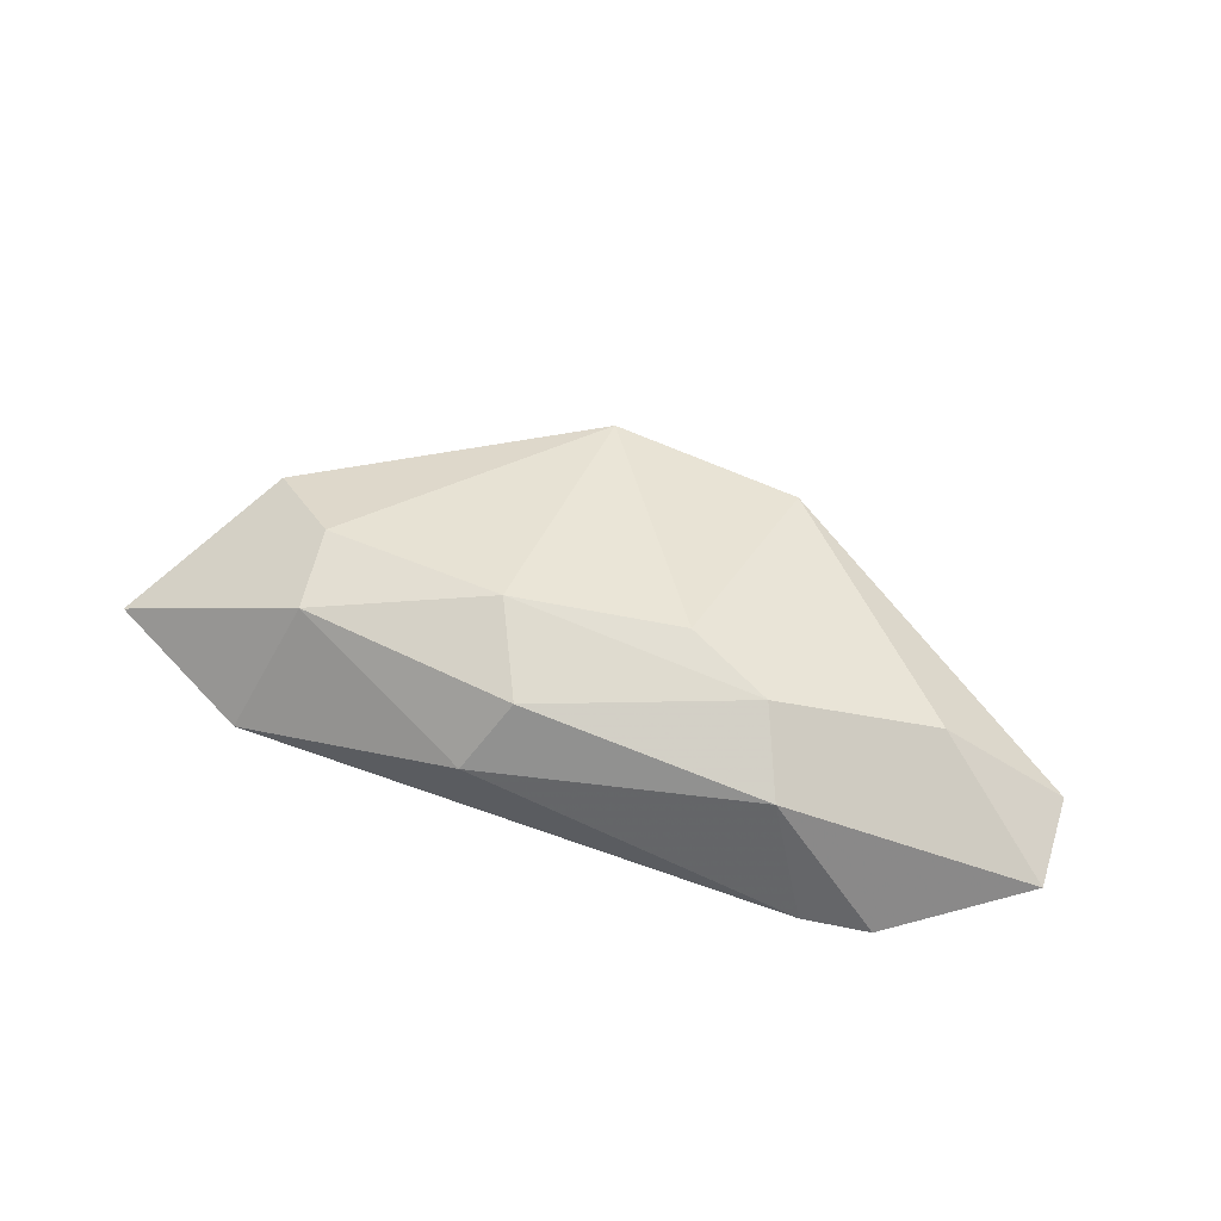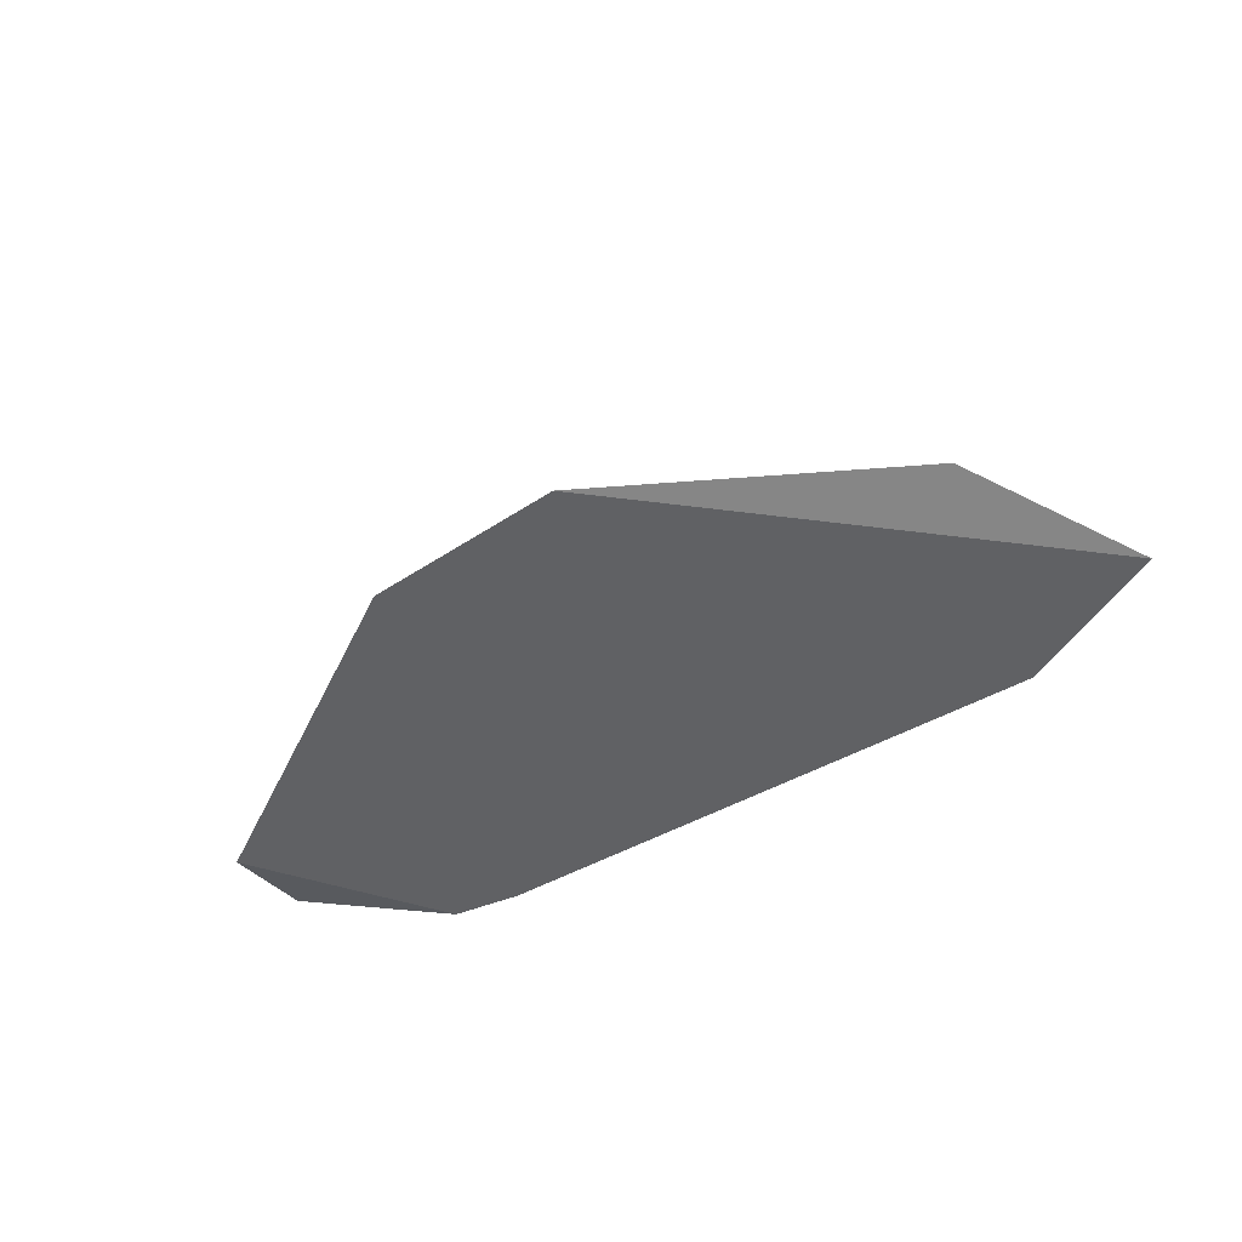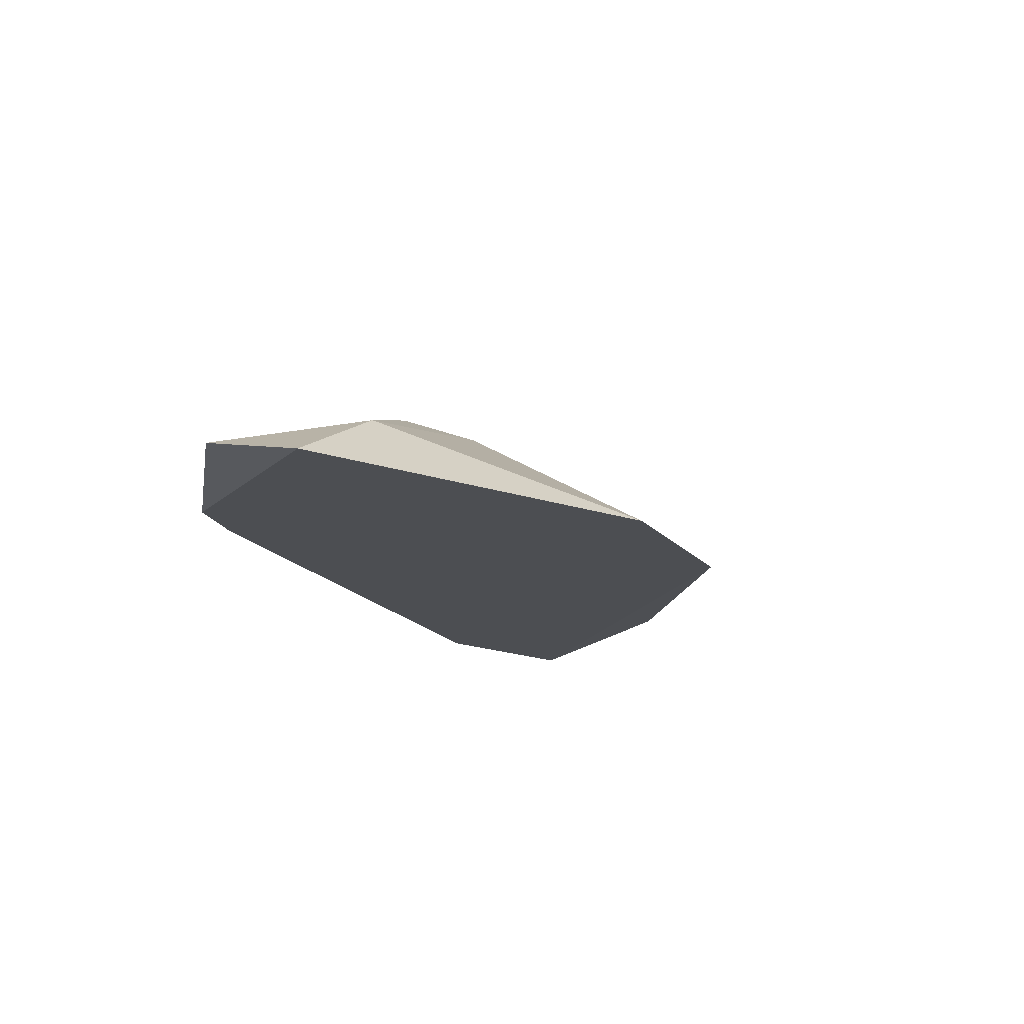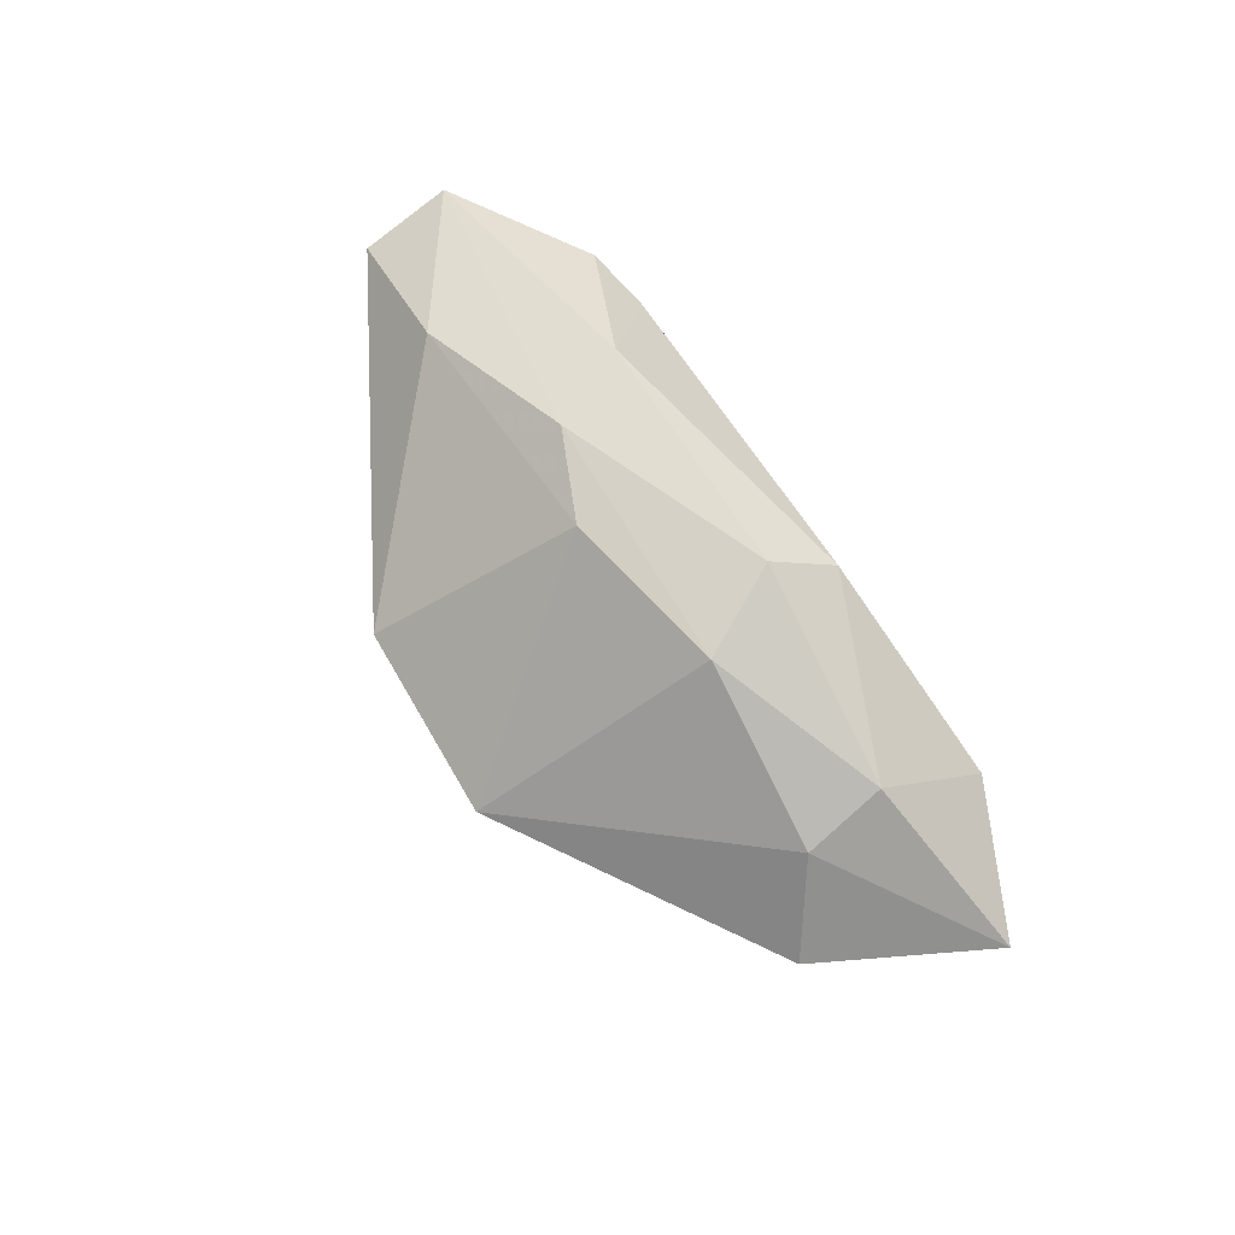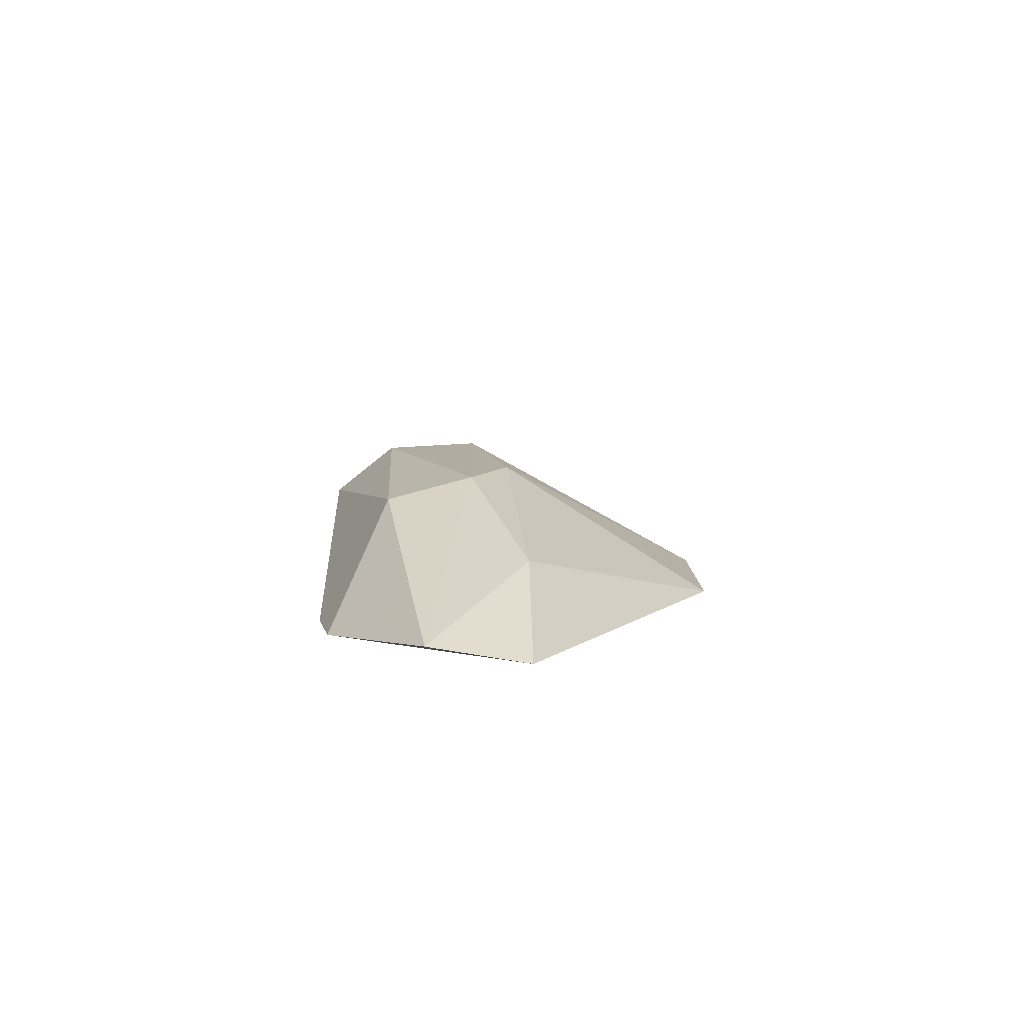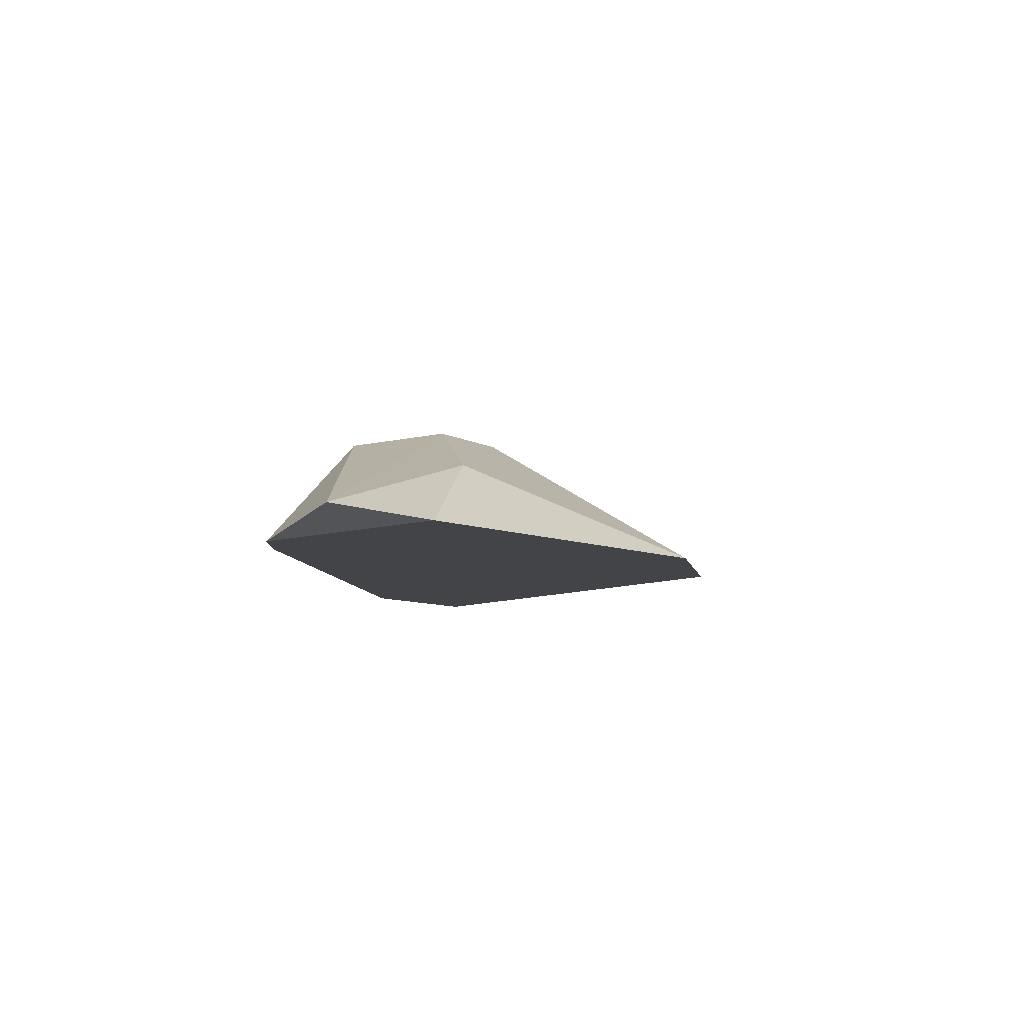
<metadata>
{"format":"obj","ext":"obj","renderer":"f3d","projection":"perspective","resolution":1024,"background":"white","views":[{"elev":71.2,"azim":-161.8,"up":"+Y"},{"elev":-47.0,"azim":31.9,"up":"+Y"},{"elev":-16.9,"azim":-68.4,"up":"+Y"},{"elev":79.5,"azim":54.5,"up":"+Y"},{"elev":8.0,"azim":-95.0,"up":"+Y"},{"elev":-7.7,"azim":-84.3,"up":"+Y"}]}
</metadata>
<code>
v 0.001728 0.01901 -0.02937
v -0.001943 0.02225 -0.03498
v 0.01167 0.01901 -0.03779
v -0.004101 0.02225 -0.03606
v 0.009073 0.01945 -0.03347
v -0.003238 0.01901 -0.0298
v 0.006915 0.0216 -0.03714
v -0.008204 0.02074 -0.03498
v 0.002377 0.02247 -0.03563
v 0.007131 0.02117 -0.03498
v 0.001297 0.02247 -0.03801
v 0.007994 0.01901 -0.03973
v -0.00626 0.01901 -0.03995
v -0.01144 0.01945 -0.03757
v -0.01144 0.01901 -0.0352
v 0.00216 0.02117 -0.03952
v -0.00799 0.01901 -0.03974
v -0.004964 0.02182 -0.03822
f 5 3 10
f 1 3 5
f 3 1 6
f 13 17 18
f 16 13 18
f 17 13 12
f 7 3 12
f 15 17 12
f 13 16 12
f 16 7 12
f 3 6 12
f 6 15 12
f 7 16 11
f 4 9 11
f 9 7 11
f 18 4 11
f 16 18 11
f 17 15 14
f 18 17 14
f 4 18 14
f 15 6 8
f 4 14 8
f 14 15 8
f 9 4 2
f 1 9 2
f 6 1 2
f 4 8 2
f 8 6 2
f 3 7 10
f 7 9 10
f 9 1 10
f 1 5 10

</code>
